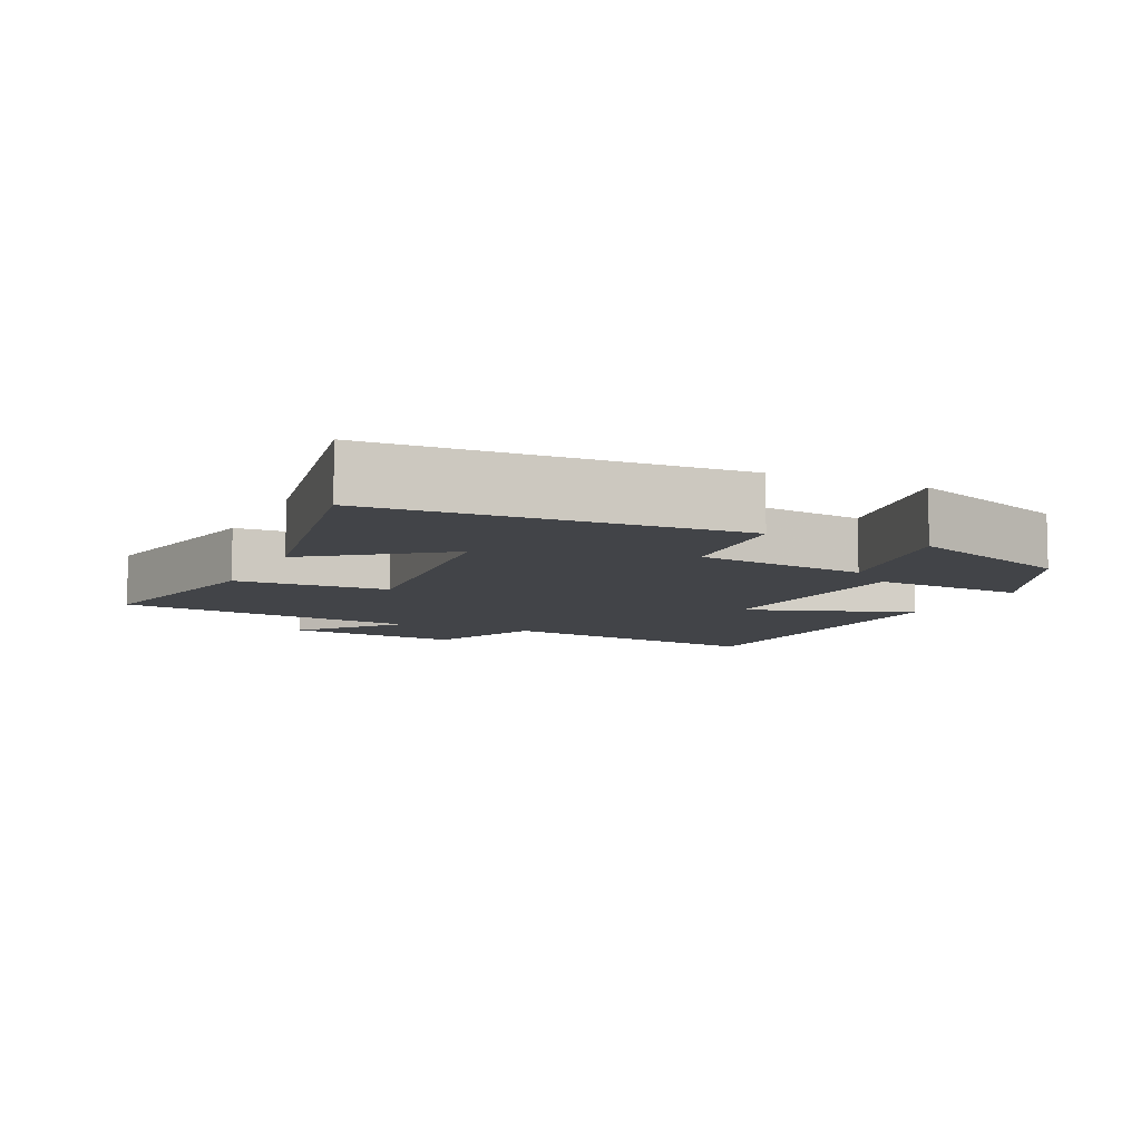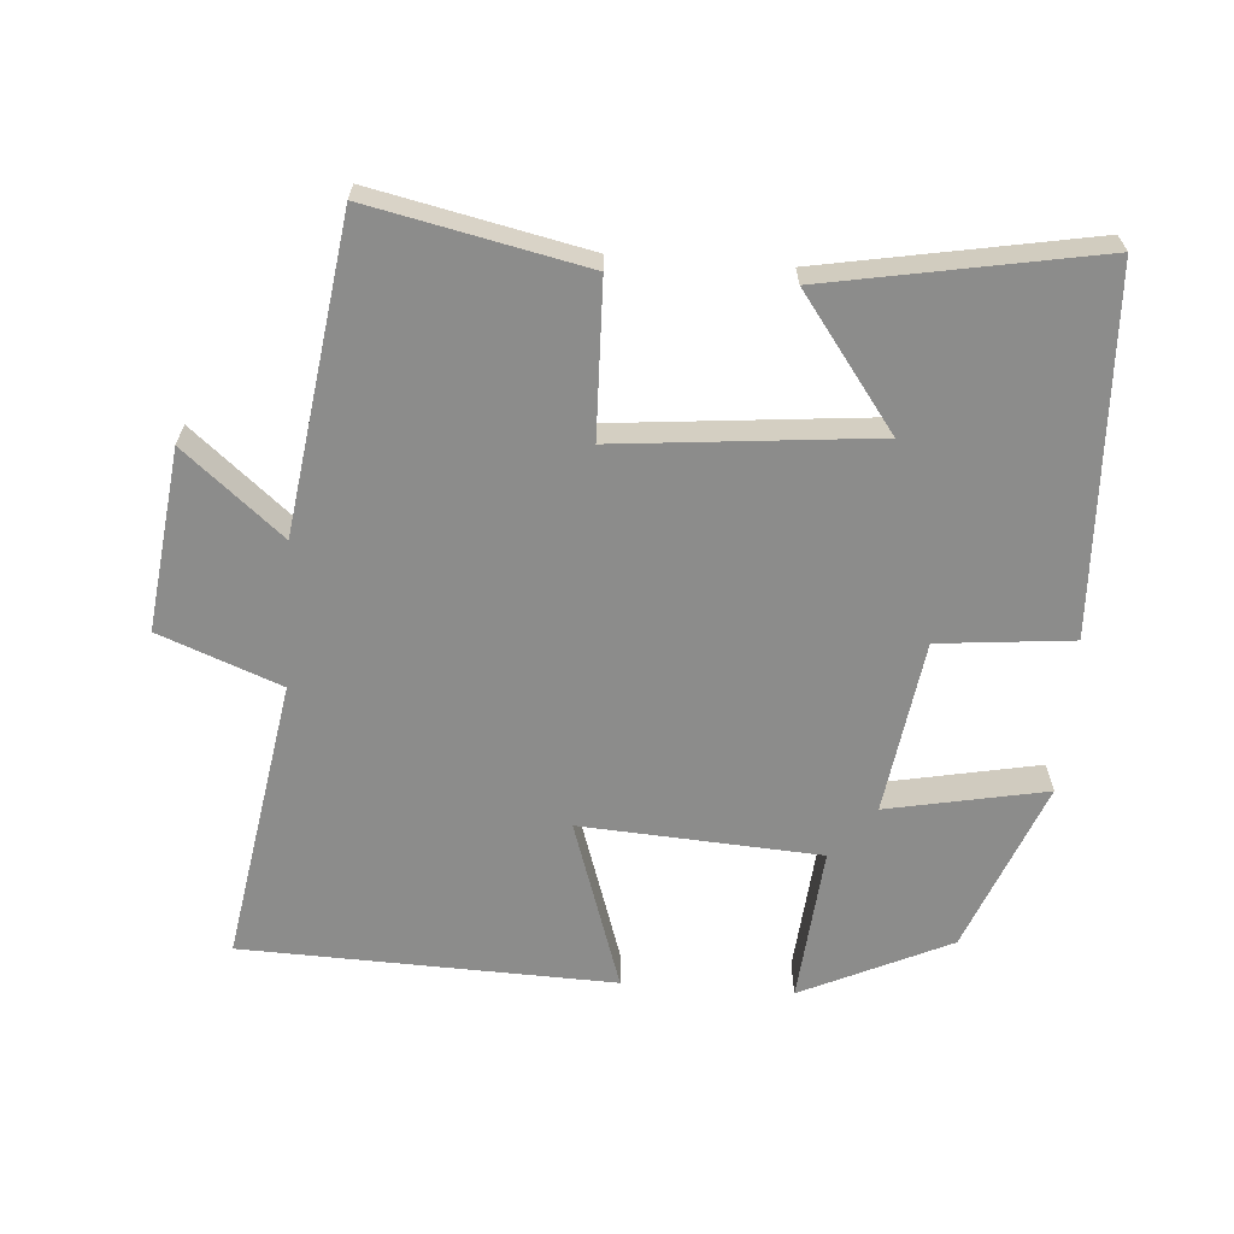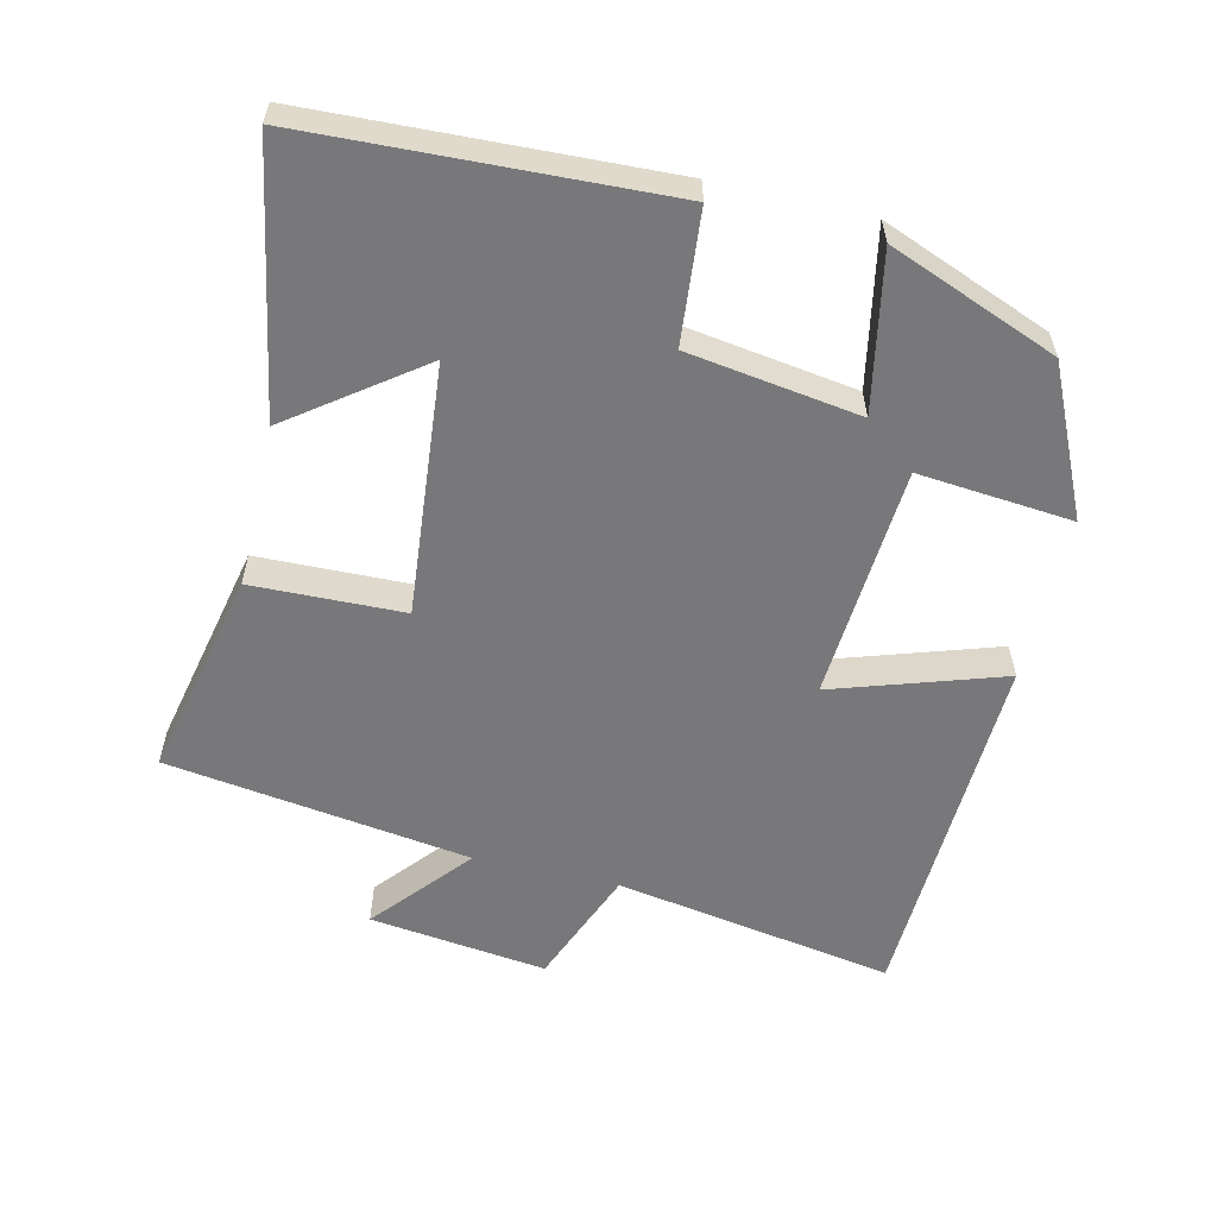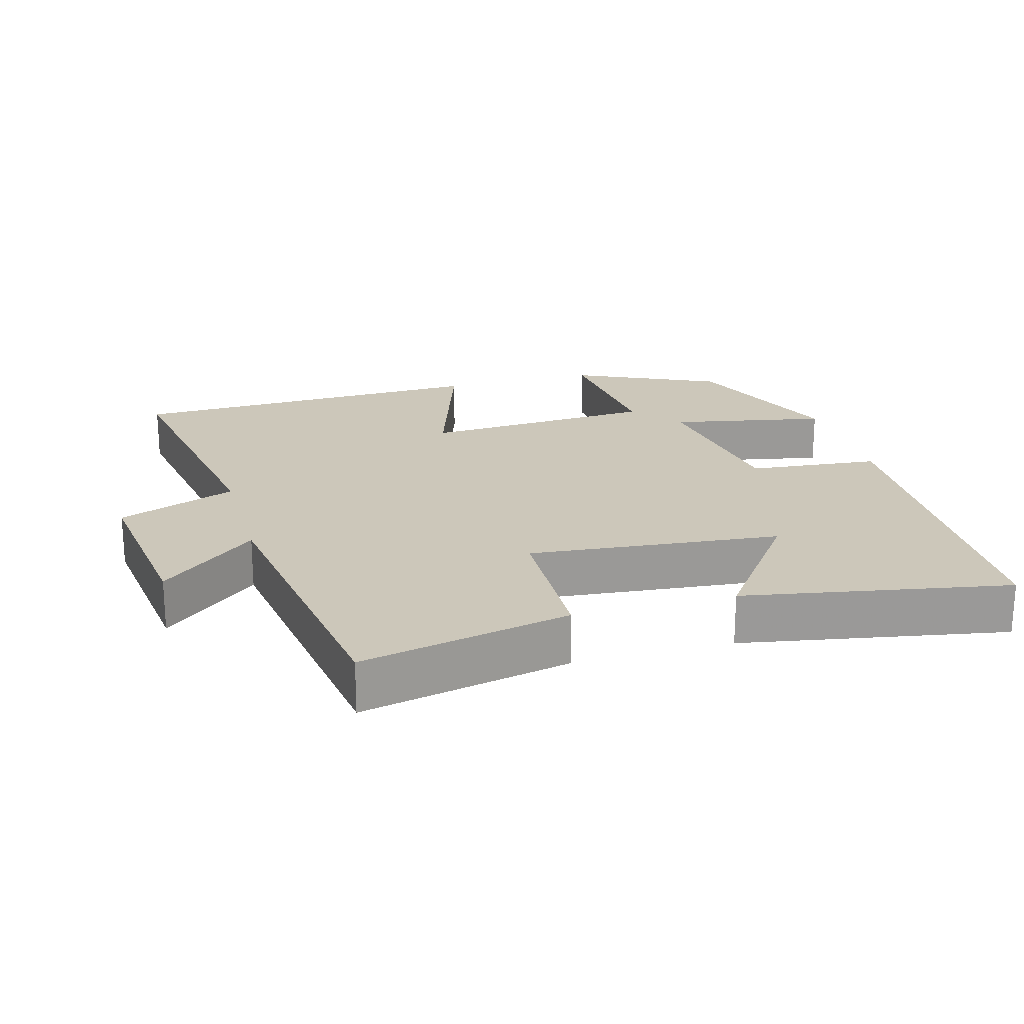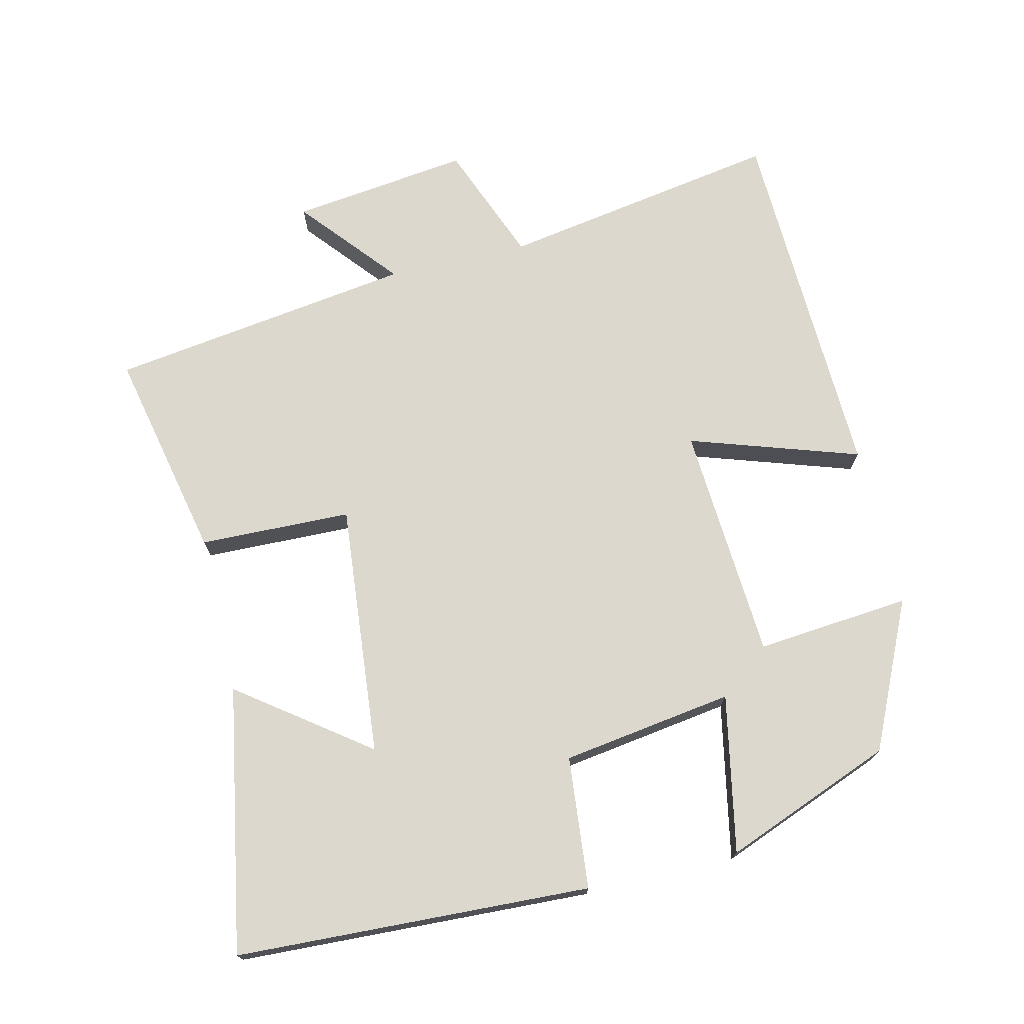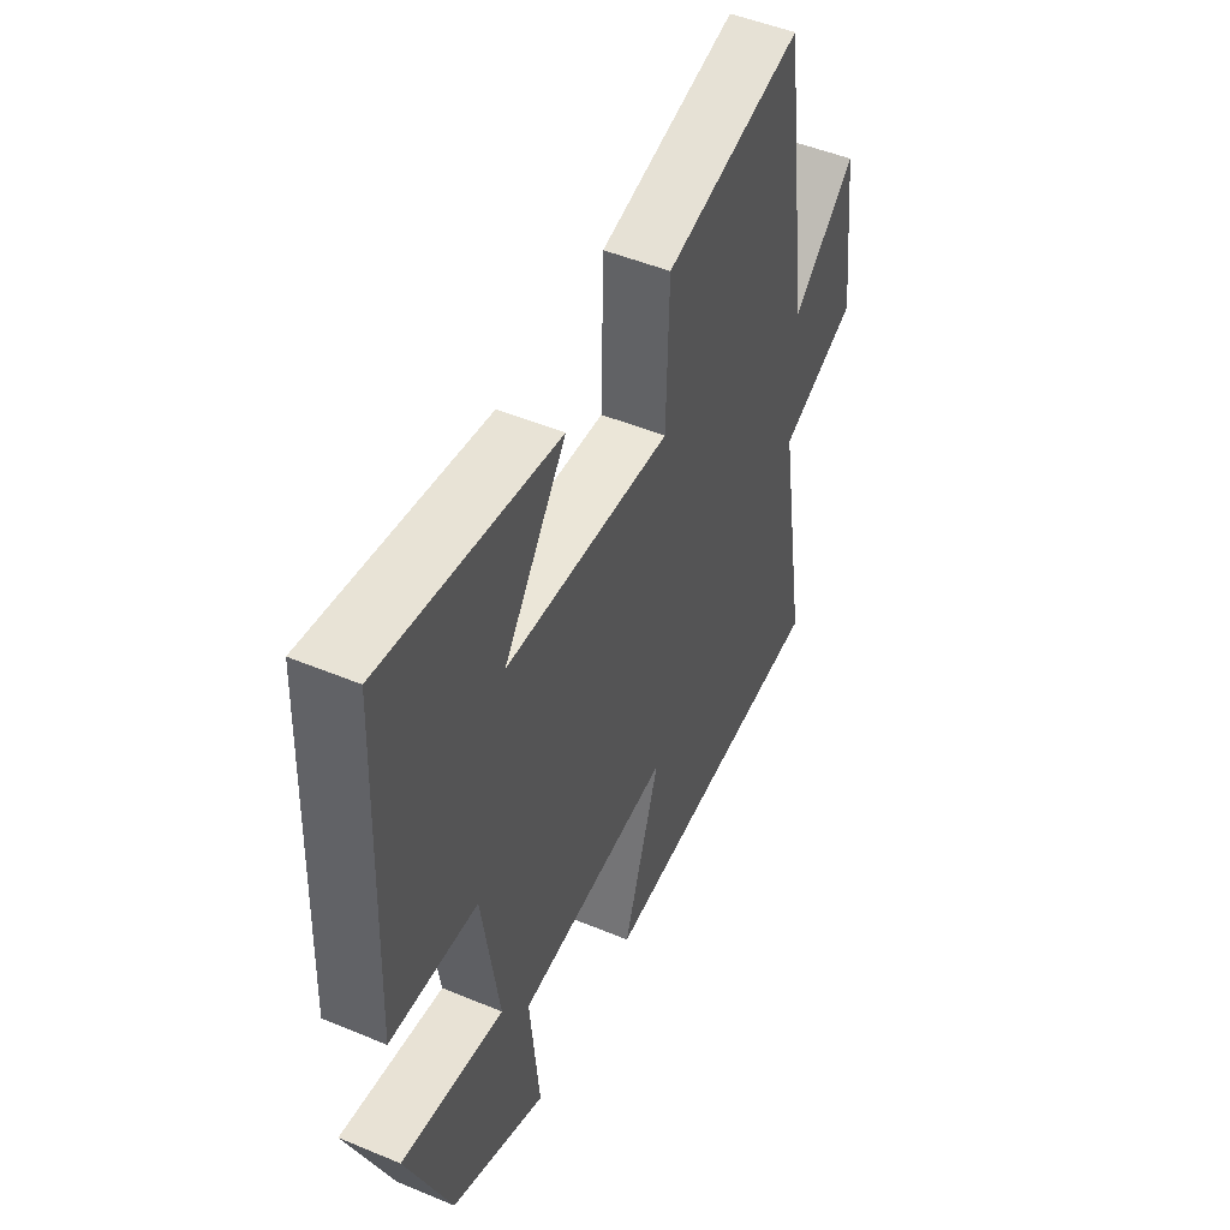
<metadata>
{"format":"obj","ext":"obj","renderer":"f3d","projection":"perspective","resolution":1024,"background":"white","views":[{"elev":-8.1,"azim":65.2,"up":"+Y"},{"elev":-64.1,"azim":-4.1,"up":"+Y"},{"elev":-57.5,"azim":76.7,"up":"+Y"},{"elev":21.3,"azim":-15.6,"up":"+Y"},{"elev":72.6,"azim":76.7,"up":"+Y"},{"elev":49.7,"azim":114.6,"up":"+Z"}]}
</metadata>
<code>
v -0.568 0.07 -0.482
v -0.5 0.07 -0.079
v -0.671 0.07 -0.012
v -0.639 0.07 0.244
v -0.5 0.07 0.127
v -0.437 0.07 0.565
v -0.135 0.07 0.5
v -0.129 0.07 0.282
v 0.233 0.07 0.316
v 0.097 0.07 0.5
v 0.477 0.07 0.568
v 0.5 0.07 0.06
v 0.311 0.07 0.042
v 0.275 0.07 -0.204
v 0.5 0.07 -0.16
v 0.405 0.07 -0.402
v 0.195 0.07 -0.5
v 0.215 0.07 -0.279
v -0.123 0.07 -0.257
v -0.043 0.07 -0.5
v -0.568 0 -0.482
v -0.5 0 -0.079
v -0.671 0 -0.012
v -0.639 0 0.244
v -0.5 0 0.127
v -0.437 0 0.565
v -0.135 0 0.5
v -0.129 0 0.282
v 0.233 0 0.316
v 0.097 0 0.5
v 0.477 0 0.568
v 0.5 0 0.06
v 0.311 0 0.042
v 0.275 0 -0.204
v 0.5 0 -0.16
v 0.405 0 -0.402
v 0.195 0 -0.5
v 0.215 0 -0.279
v -0.123 0 -0.257
v -0.043 0 -0.5
f 19 20 1 2
f 18 19 2
f 16 17 18
f 15 16 18
f 14 15 18
f 18 2 3
f 14 18 3
f 13 14 3
f 9 10 11 12
f 12 13 3
f 9 12 3
f 8 9 3
f 5 6 7 8
f 3 4 5
f 3 5 8
f 22 21 40 39
f 22 39 38
f 38 37 36
f 38 36 35
f 38 35 34
f 23 22 38
f 23 38 34
f 23 34 33
f 32 31 30 29
f 23 33 32
f 23 32 29
f 23 29 28
f 28 27 26 25
f 25 24 23
f 28 25 23
f 1 21 22 2
f 2 22 23 3
f 3 23 24 4
f 4 24 25 5
f 5 25 26 6
f 6 26 27 7
f 7 27 28 8
f 8 28 29 9
f 9 29 30 10
f 10 30 31 11
f 11 31 32 12
f 12 32 33 13
f 13 33 34 14
f 14 34 35 15
f 15 35 36 16
f 16 36 37 17
f 17 37 38 18
f 18 38 39 19
f 19 39 40 20
f 20 40 21 1

</code>
